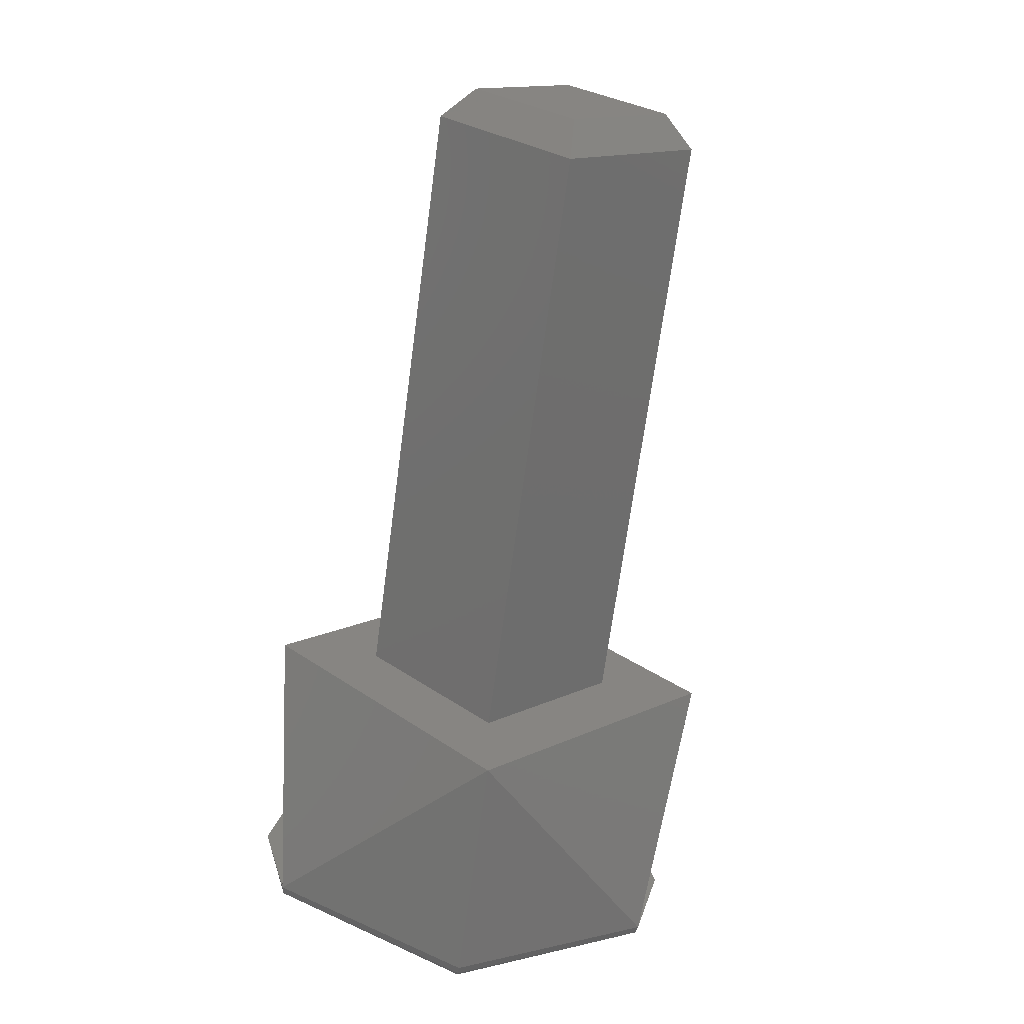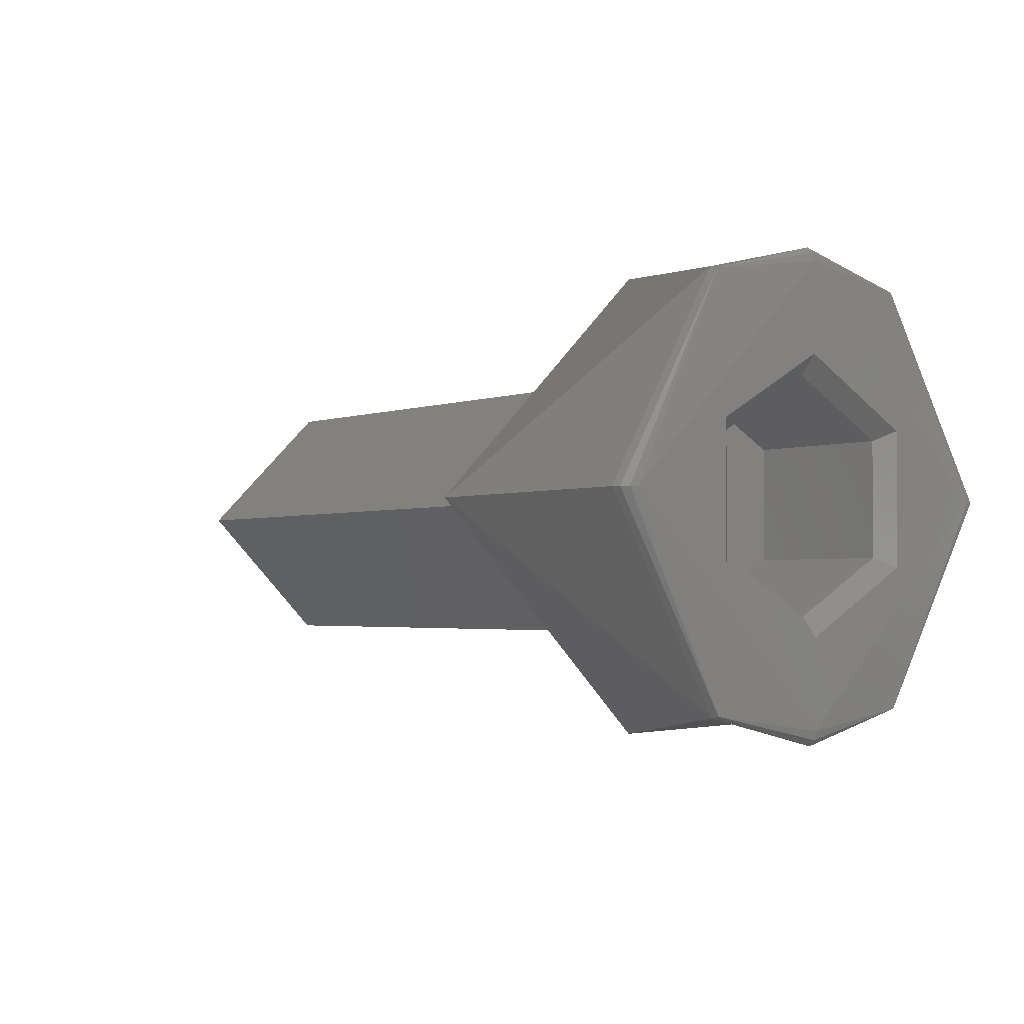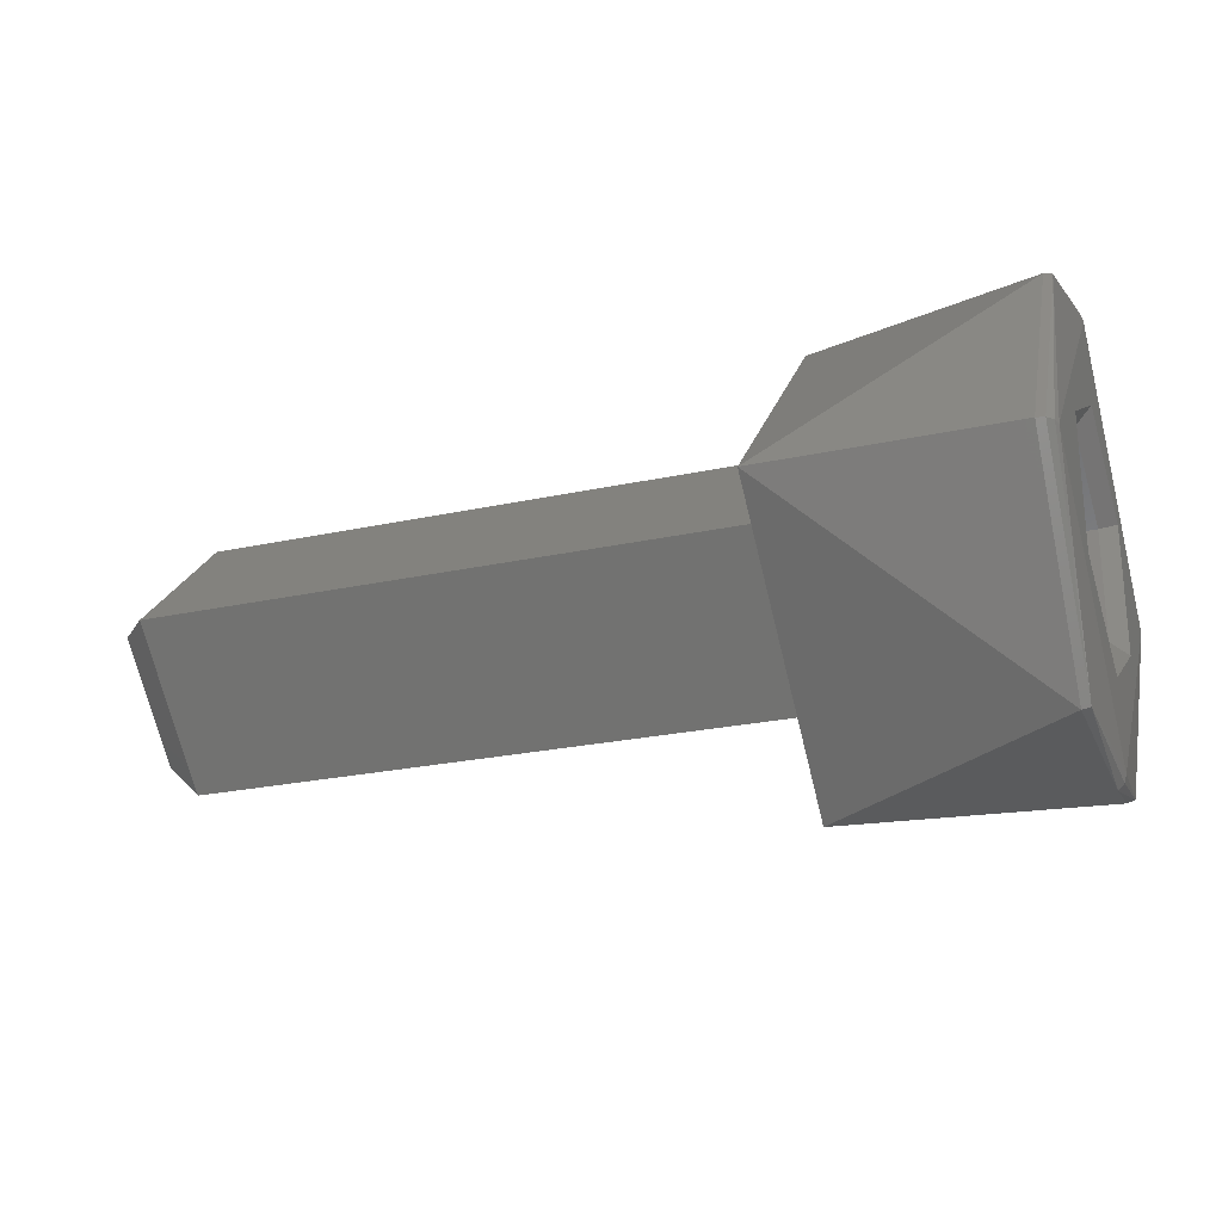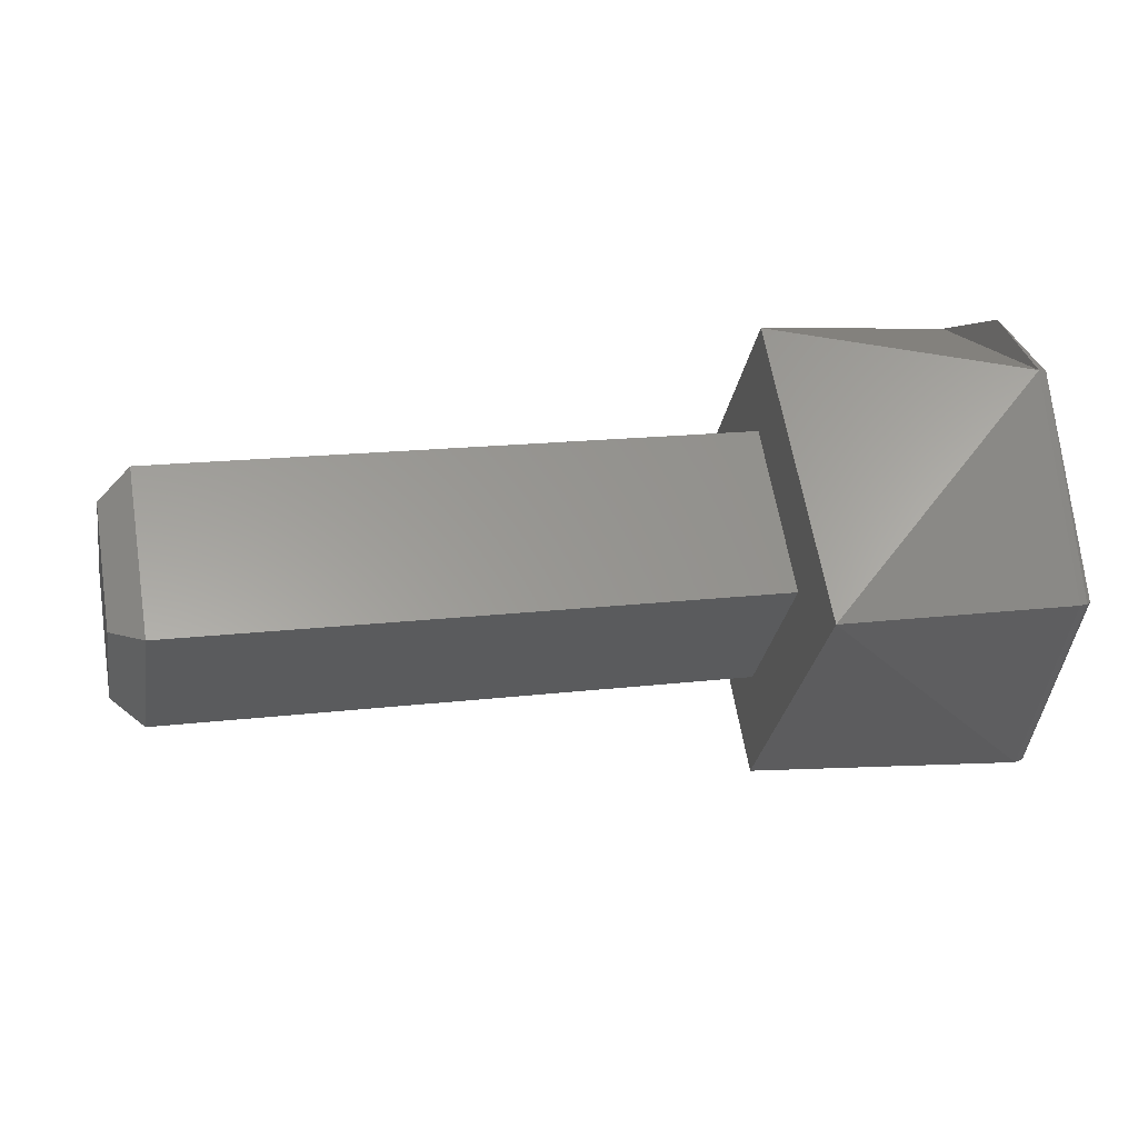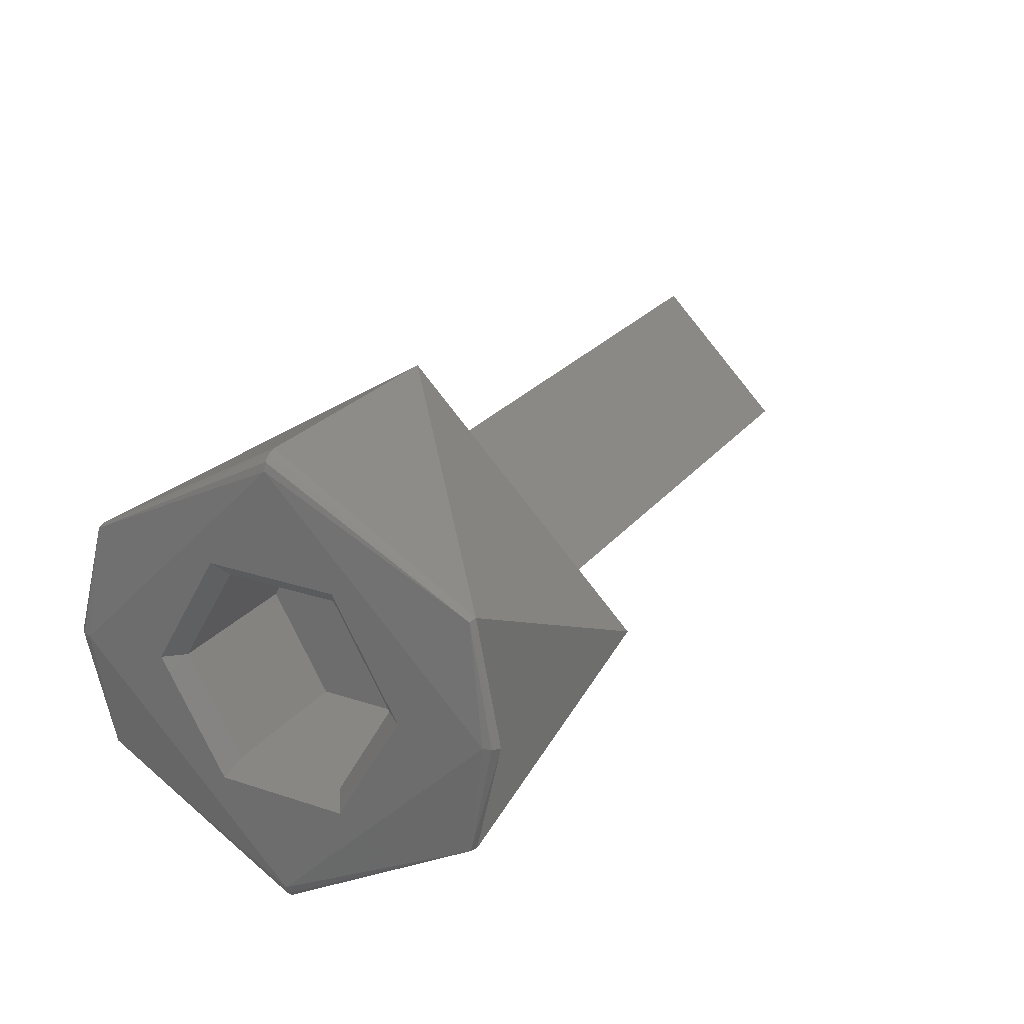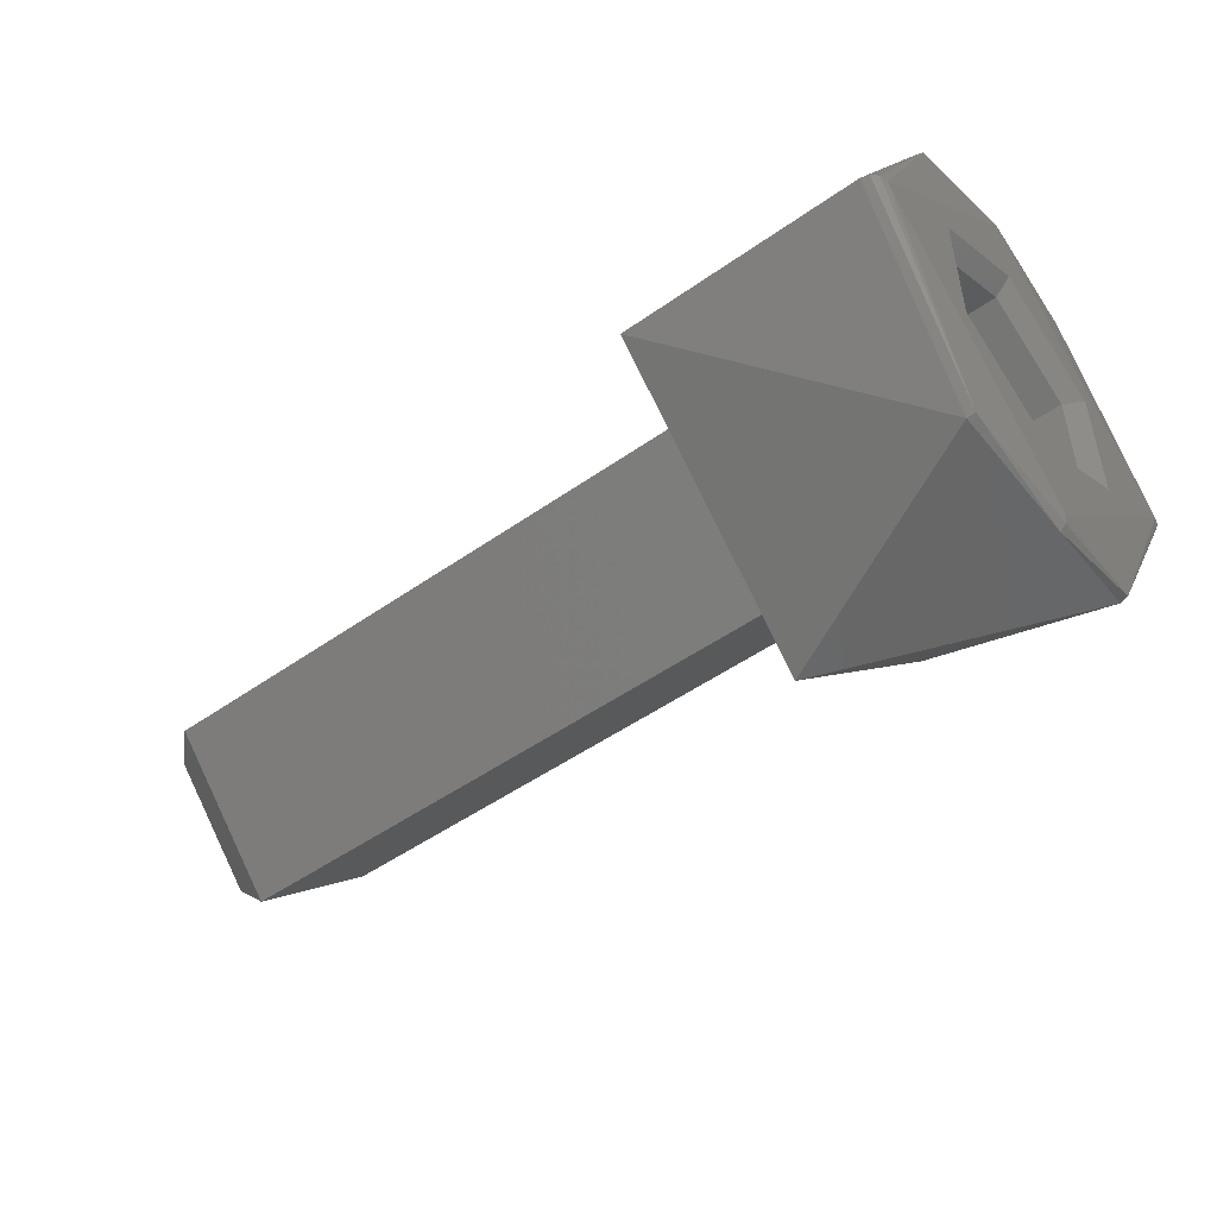
<metadata>
{"format":"stl","ext":"stl","renderer":"f3d","projection":"perspective","resolution":1024,"background":"white","views":[{"elev":-68.2,"azim":82.4,"up":"+Y"},{"elev":-2.5,"azim":-128.0,"up":"+Z"},{"elev":-24.1,"azim":-160.0,"up":"+Z"},{"elev":16.6,"azim":166.3,"up":"+Z"},{"elev":24.1,"azim":-61.5,"up":"+Y"},{"elev":-49.7,"azim":-142.1,"up":"+Z"}]}
</metadata>
<code>
# stl→obj: 56 verts, 108 faces
v 0.09261 0.1088 0.4344
v 0.09261 0.1068 0.4323
v 0.0931 0.1073 0.4323
v 0.0931 0.1088 0.4339
v 0.09261 0.1108 0.4324
v 0.0931 0.1103 0.4324
v 0.09261 0.1088 0.4304
v 0.0931 0.1088 0.4309
v 0.0831 0.1068 0.4323
v 0.0831 0.1088 0.4304
v 0.0831 0.1108 0.4324
v 0.0831 0.1088 0.4344
v 0.0831 0.1124 0.4324
v 0.0831 0.1088 0.436
v 0.0831 0.1088 0.4288
v 0.0831 0.1052 0.4323
v 0.07935 0.1052 0.4323
v 0.07935 0.107 0.4292
v 0.07935 0.1106 0.4292
v 0.07935 0.1124 0.4324
v 0.07935 0.1106 0.4355
v 0.07935 0.107 0.4355
v 0.07923 0.1106 0.4354
v 0.07923 0.1124 0.4324
v 0.07914 0.1123 0.4324
v 0.0791 0.1122 0.4324
v 0.0791 0.1088 0.4357
v 0.07914 0.1088 0.4358
v 0.07923 0.1088 0.4359
v 0.07923 0.107 0.4354
v 0.0791 0.1055 0.4323
v 0.07914 0.1054 0.4323
v 0.07923 0.1053 0.4323
v 0.07923 0.1071 0.4293
v 0.0791 0.1088 0.429
v 0.07914 0.1088 0.4289
v 0.07923 0.1088 0.4288
v 0.07923 0.1106 0.4293
v 0.0791 0.1106 0.4334
v 0.0791 0.1088 0.4344
v 0.0791 0.1106 0.4314
v 0.0791 0.1071 0.4334
v 0.0791 0.1071 0.4313
v 0.0791 0.1088 0.4303
v 0.07935 0.1103 0.4315
v 0.07935 0.1088 0.4306
v 0.07935 0.1073 0.4315
v 0.07935 0.1073 0.4332
v 0.0816 0.1073 0.4315
v 0.0816 0.1073 0.4332
v 0.0816 0.1088 0.4306
v 0.0816 0.1103 0.4315
v 0.0816 0.1103 0.4332
v 0.07935 0.1103 0.4332
v 0.0816 0.1088 0.4341
v 0.07935 0.1088 0.4341
f 1 2 3
f 1 3 4
f 5 4 6
f 5 1 4
f 7 6 8
f 7 5 6
f 2 8 3
f 2 7 8
f 3 8 6
f 3 6 4
f 7 2 9
f 7 9 10
f 5 10 11
f 5 7 10
f 1 11 12
f 1 5 11
f 2 12 9
f 2 1 12
f 11 13 14
f 12 11 14
f 9 12 14
f 15 11 10
f 15 10 9
f 15 13 11
f 16 9 14
f 16 15 9
f 16 17 18
f 15 18 19
f 15 16 18
f 13 19 20
f 13 20 21
f 13 15 19
f 14 21 22
f 14 13 21
f 16 22 17
f 16 14 22
f 23 21 20
f 23 20 24
f 23 24 25
f 23 25 26
f 23 26 27
f 28 23 27
f 29 22 21
f 29 23 28
f 29 21 23
f 30 27 31
f 30 29 28
f 30 28 27
f 30 22 29
f 32 30 31
f 33 17 22
f 33 22 30
f 33 30 32
f 34 18 17
f 34 31 35
f 34 33 32
f 34 32 31
f 34 17 33
f 36 34 35
f 37 19 18
f 37 18 34
f 37 34 36
f 38 20 19
f 38 35 26
f 38 24 20
f 38 25 24
f 38 26 25
f 38 19 37
f 38 36 35
f 38 37 36
f 39 27 26
f 40 27 39
f 41 39 26
f 42 27 40
f 35 43 44
f 35 44 41
f 35 41 26
f 31 42 43
f 31 43 35
f 31 27 42
f 44 45 41
f 44 46 45
f 43 46 44
f 43 47 46
f 42 48 47
f 42 47 43
f 49 48 50
f 49 47 48
f 47 49 51
f 46 47 51
f 52 45 46
f 51 52 46
f 53 54 45
f 52 53 45
f 54 53 55
f 54 55 56
f 56 55 50
f 48 56 50
f 55 49 50
f 53 51 49
f 53 52 51
f 53 49 55
f 40 56 48
f 40 48 42
f 54 56 40
f 39 54 40
f 41 45 54
f 41 54 39

</code>
